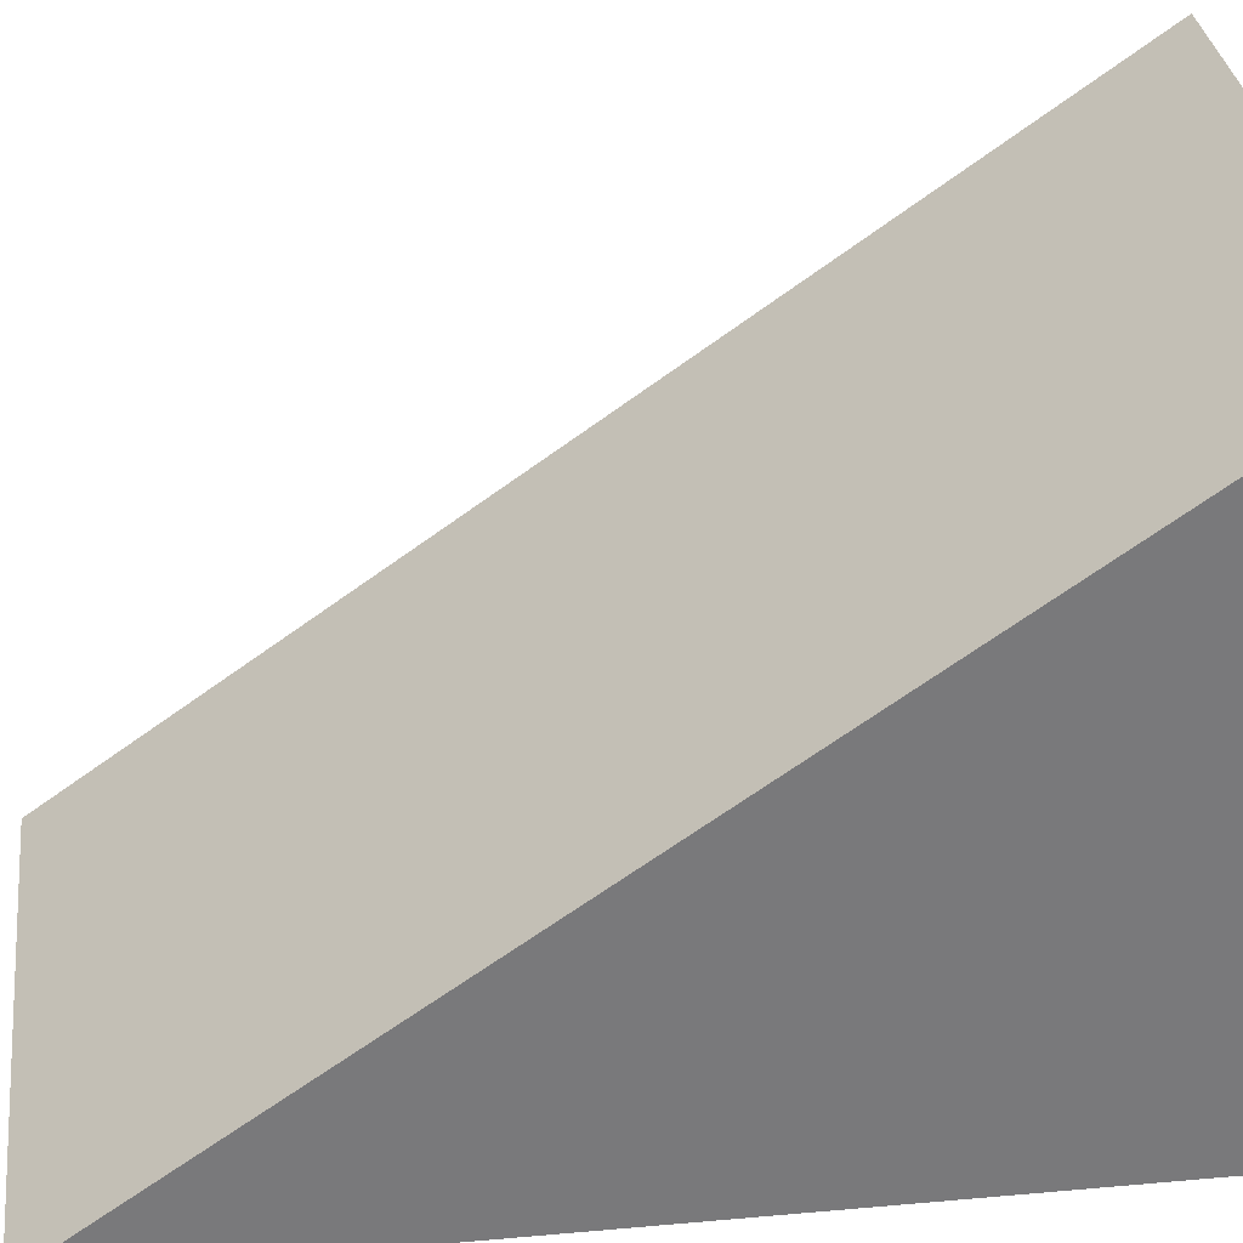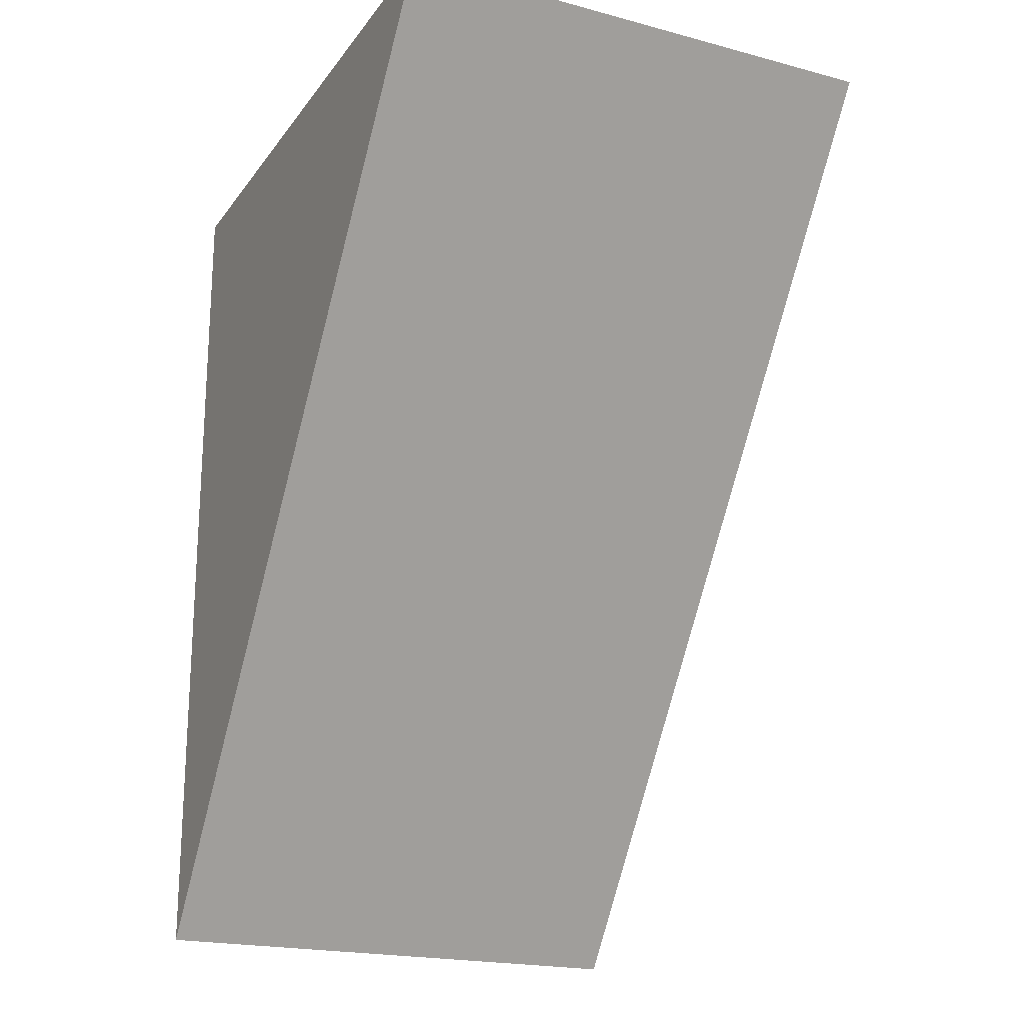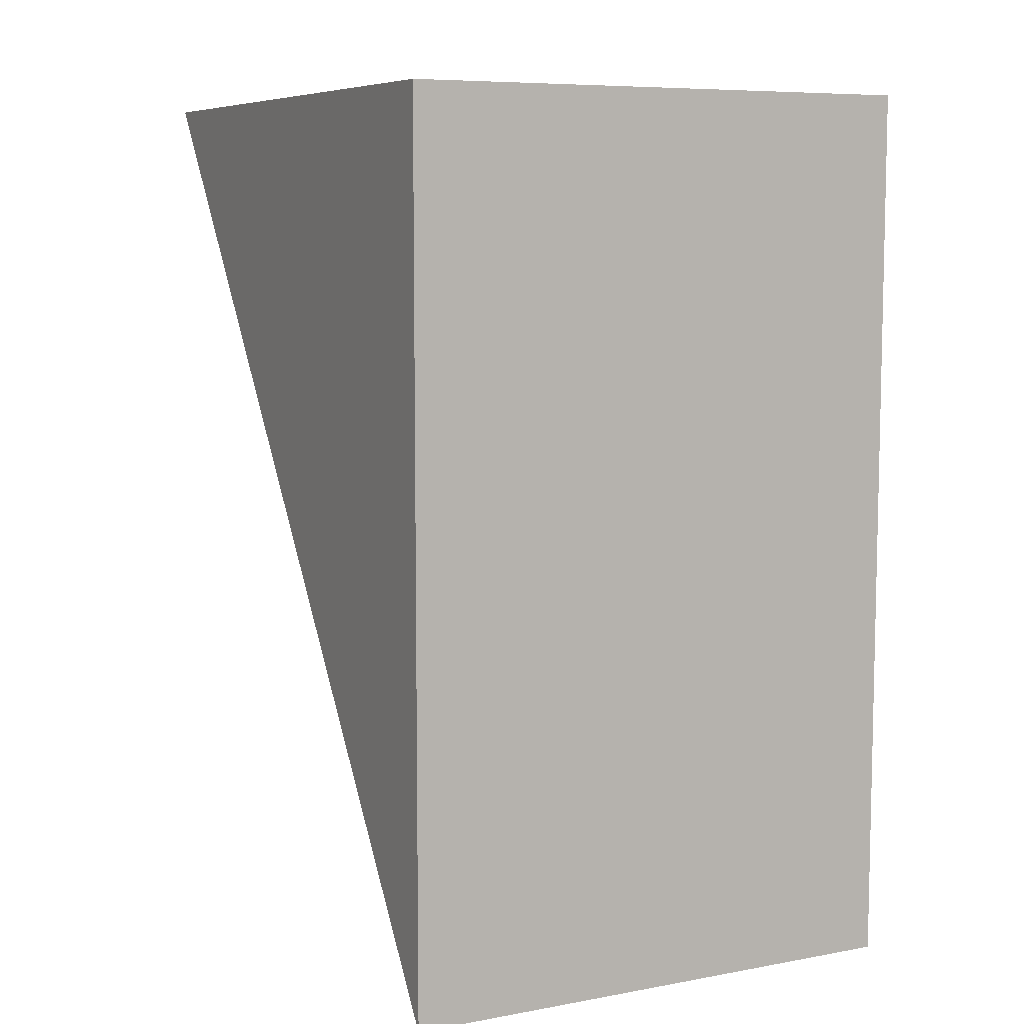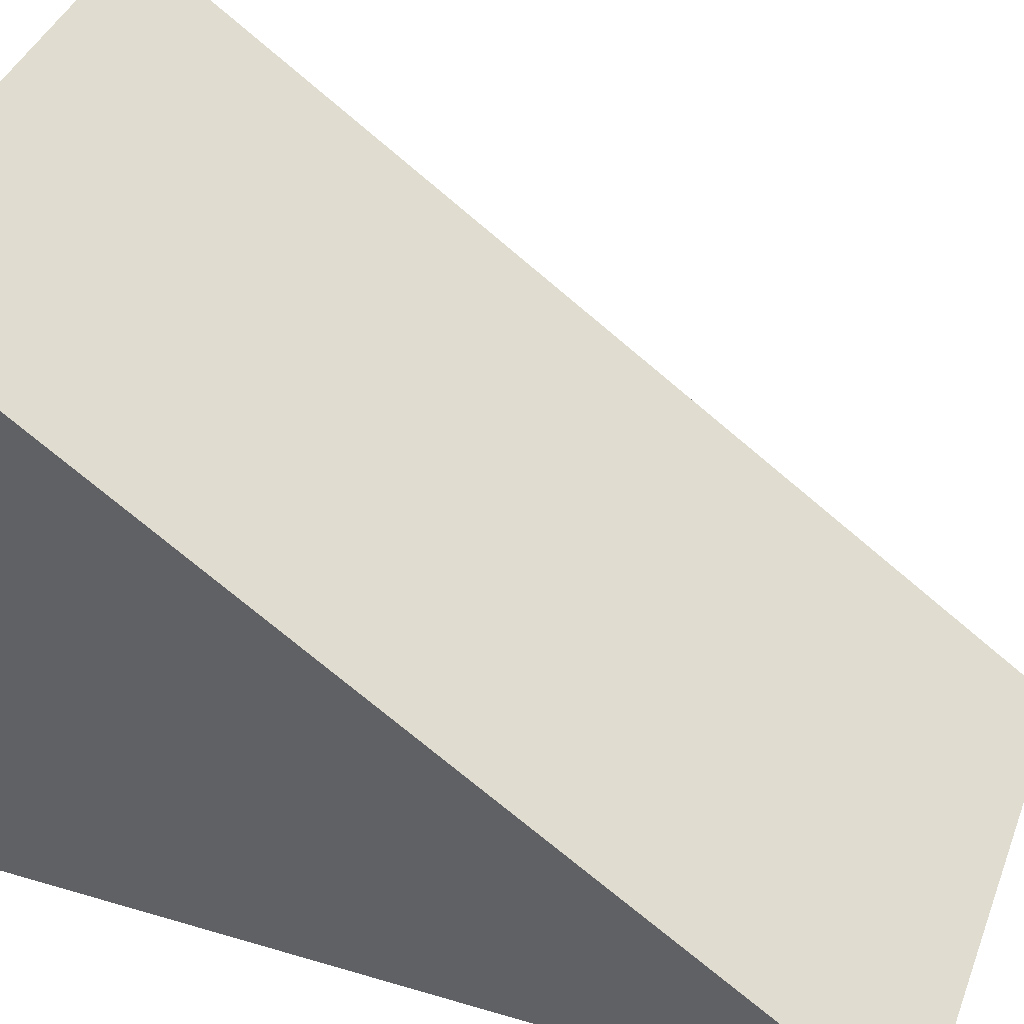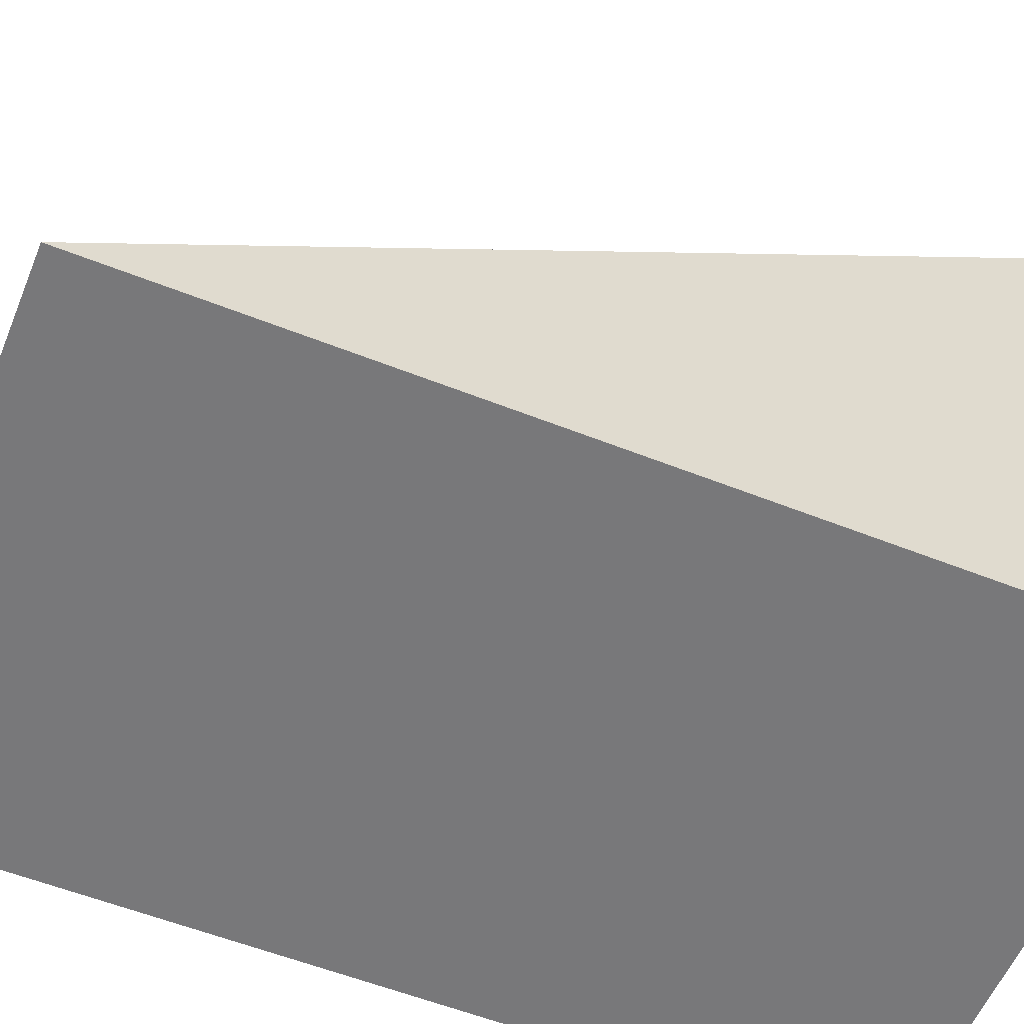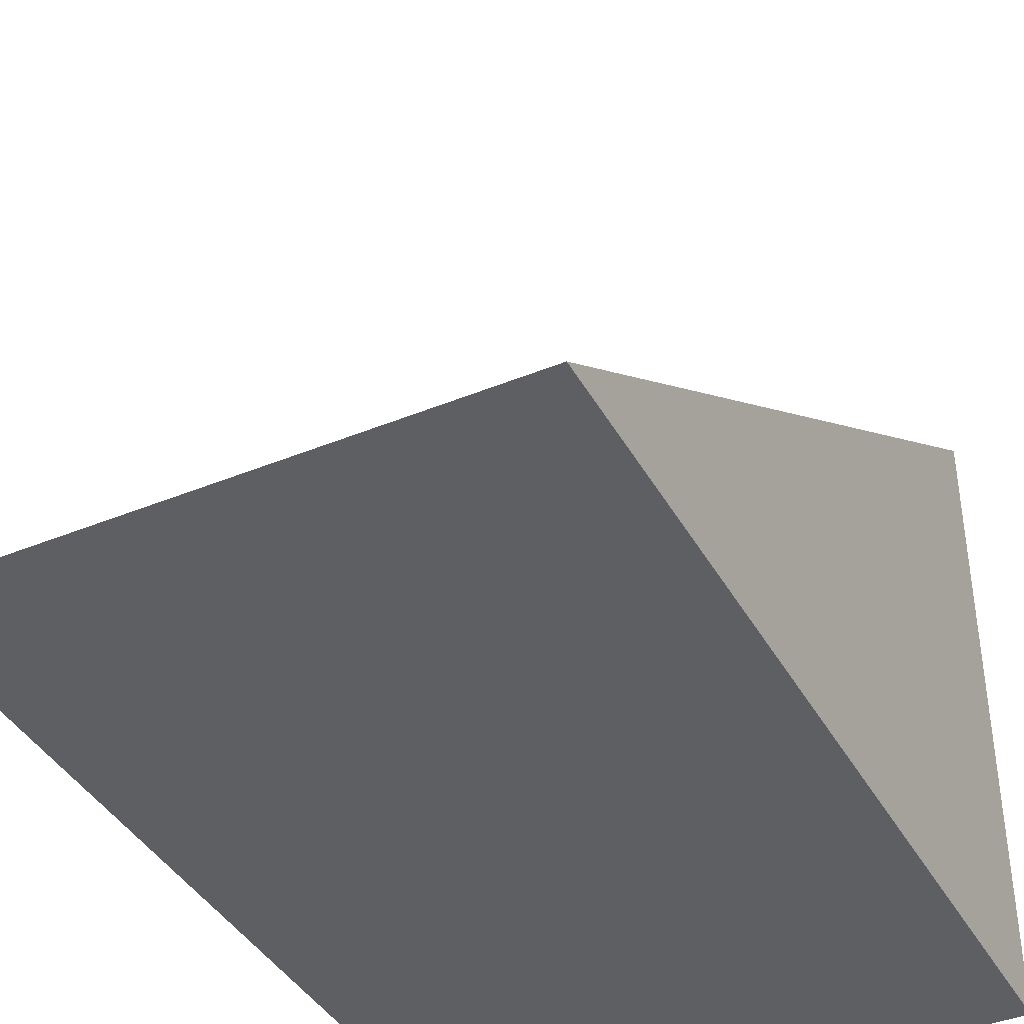
<metadata>
{"format":"obj","ext":"obj","renderer":"f3d","projection":"perspective","resolution":1024,"background":"white","views":[{"elev":32.5,"azim":-97.1,"up":"+Y"},{"elev":-20.3,"azim":154.2,"up":"+Z"},{"elev":7.7,"azim":-27.3,"up":"+Z"},{"elev":40.8,"azim":110.0,"up":"+Y"},{"elev":-57.6,"azim":-112.3,"up":"+Y"},{"elev":-40.4,"azim":-153.2,"up":"+Y"}]}
</metadata>
<code>
g default
v -1.653 -1.988 0.5
v 1.653 -1.988 0.5
v -1.653 1.988 0.5
v 1.653 1.988 0.5
v -1.653 -1.985 -5.096
v 1.653 -1.985 -5.096
g RampBLK
f 1 2 4 3
f 3 4 6 5
f 5 6 2 1
f 2 6 4
f 5 1 3

</code>
